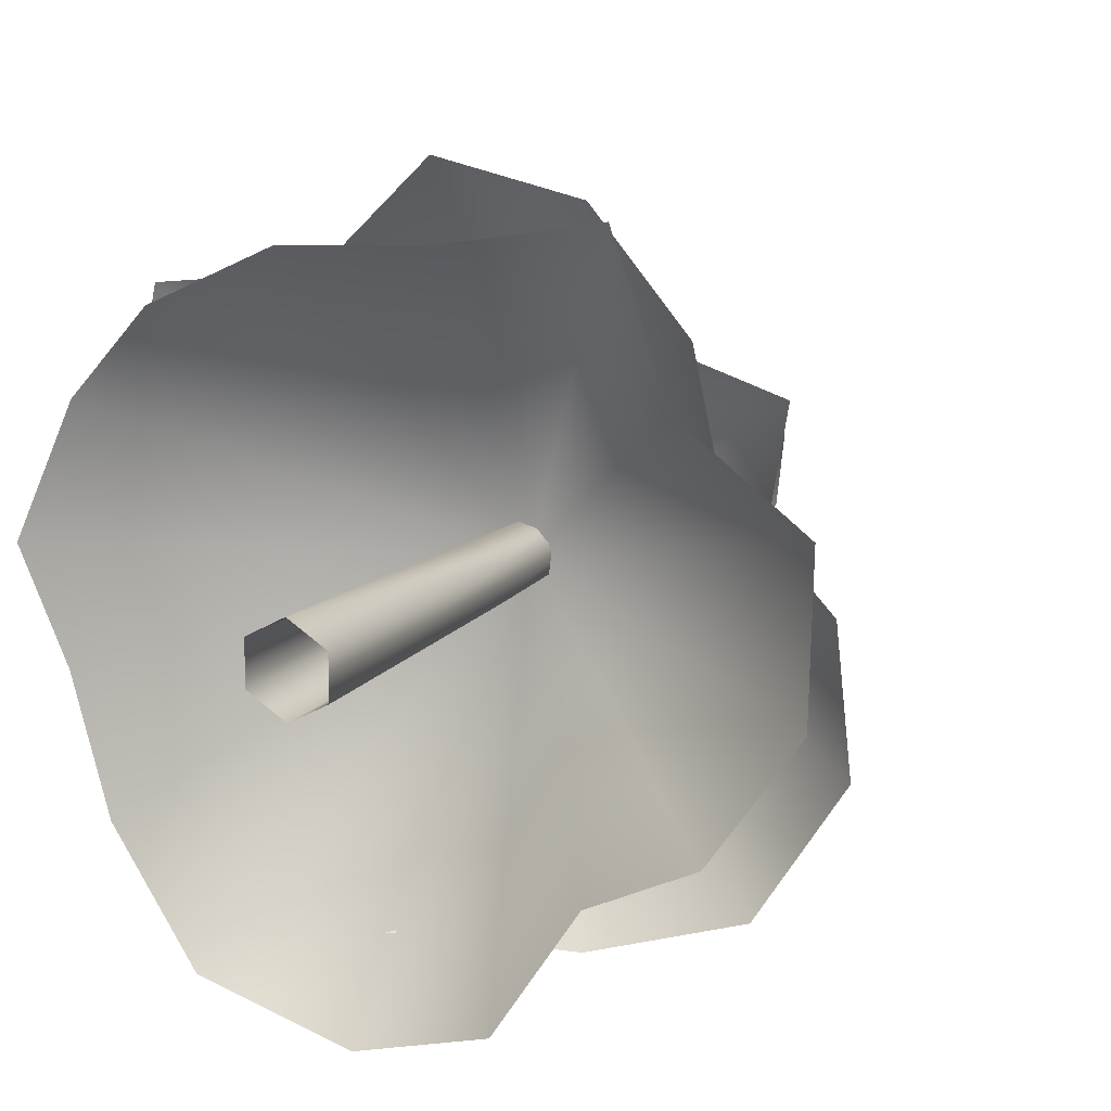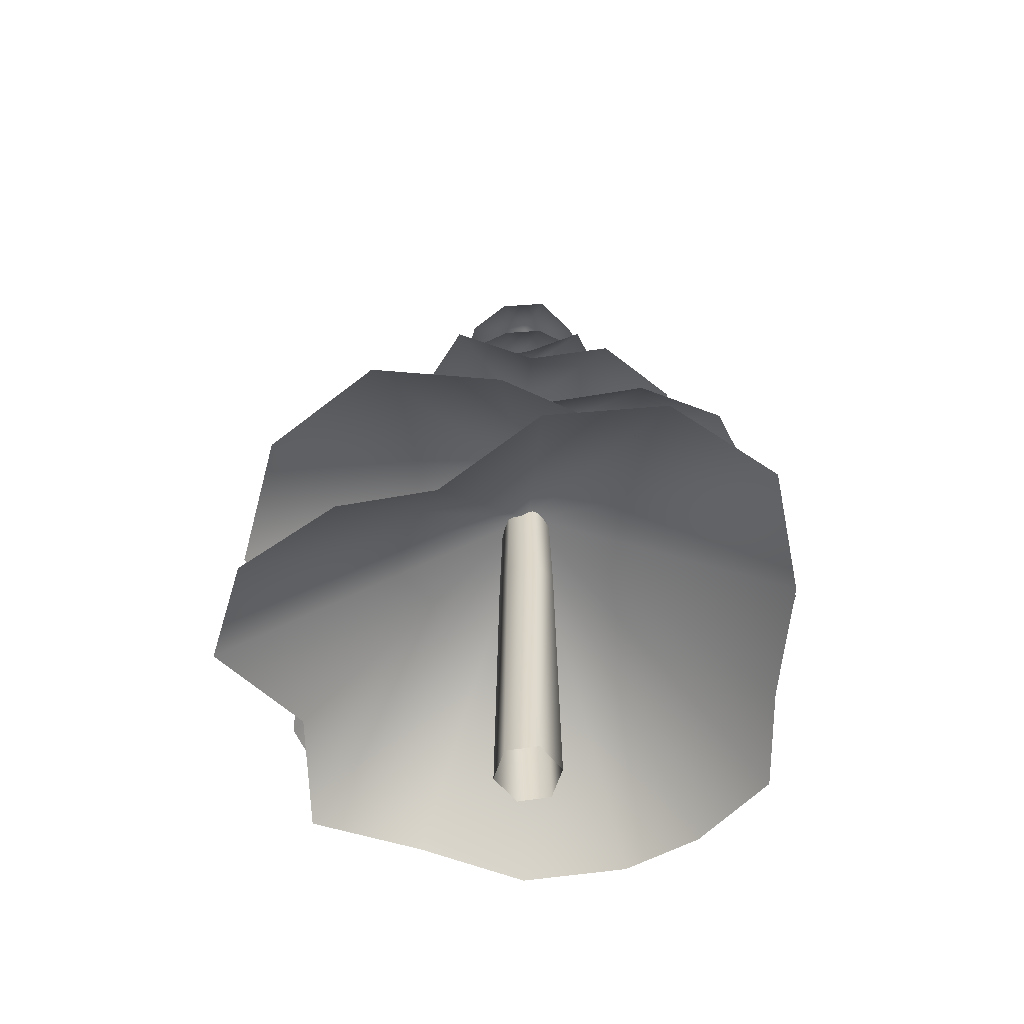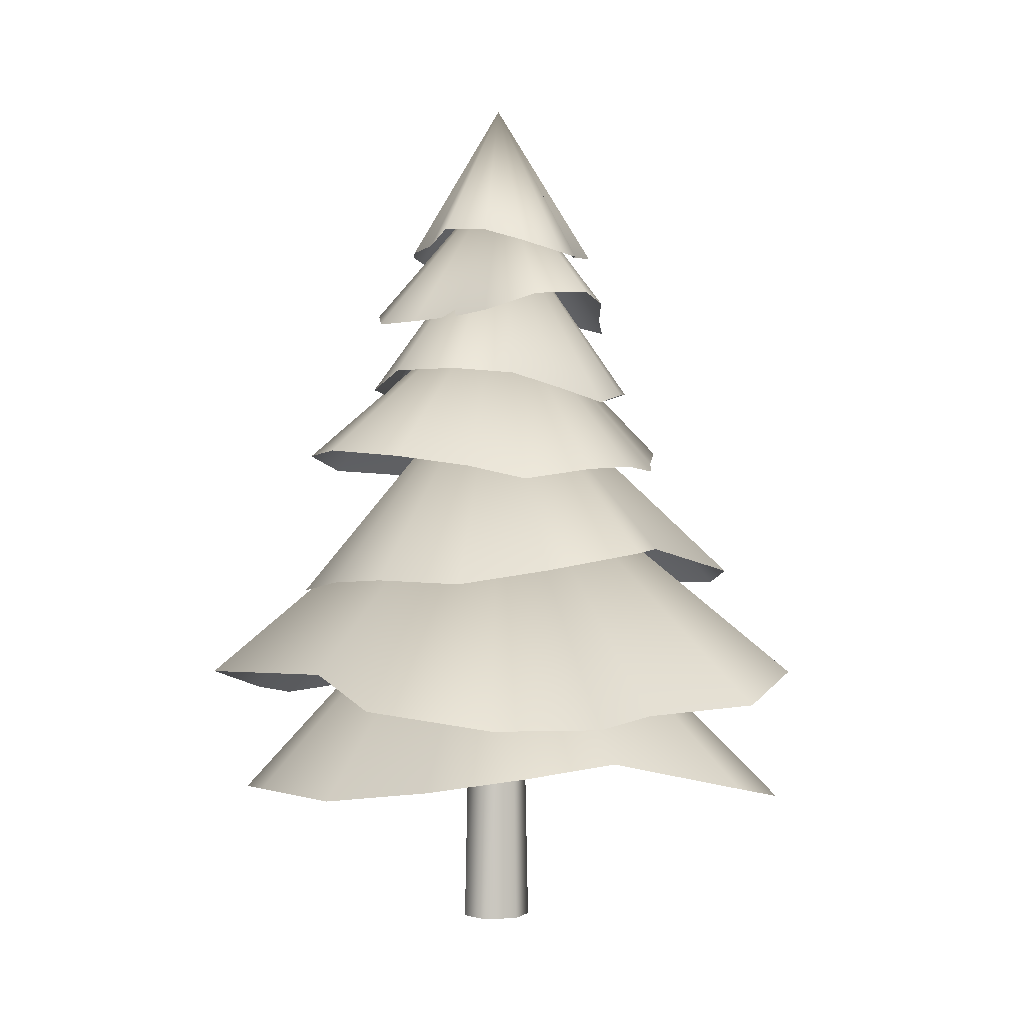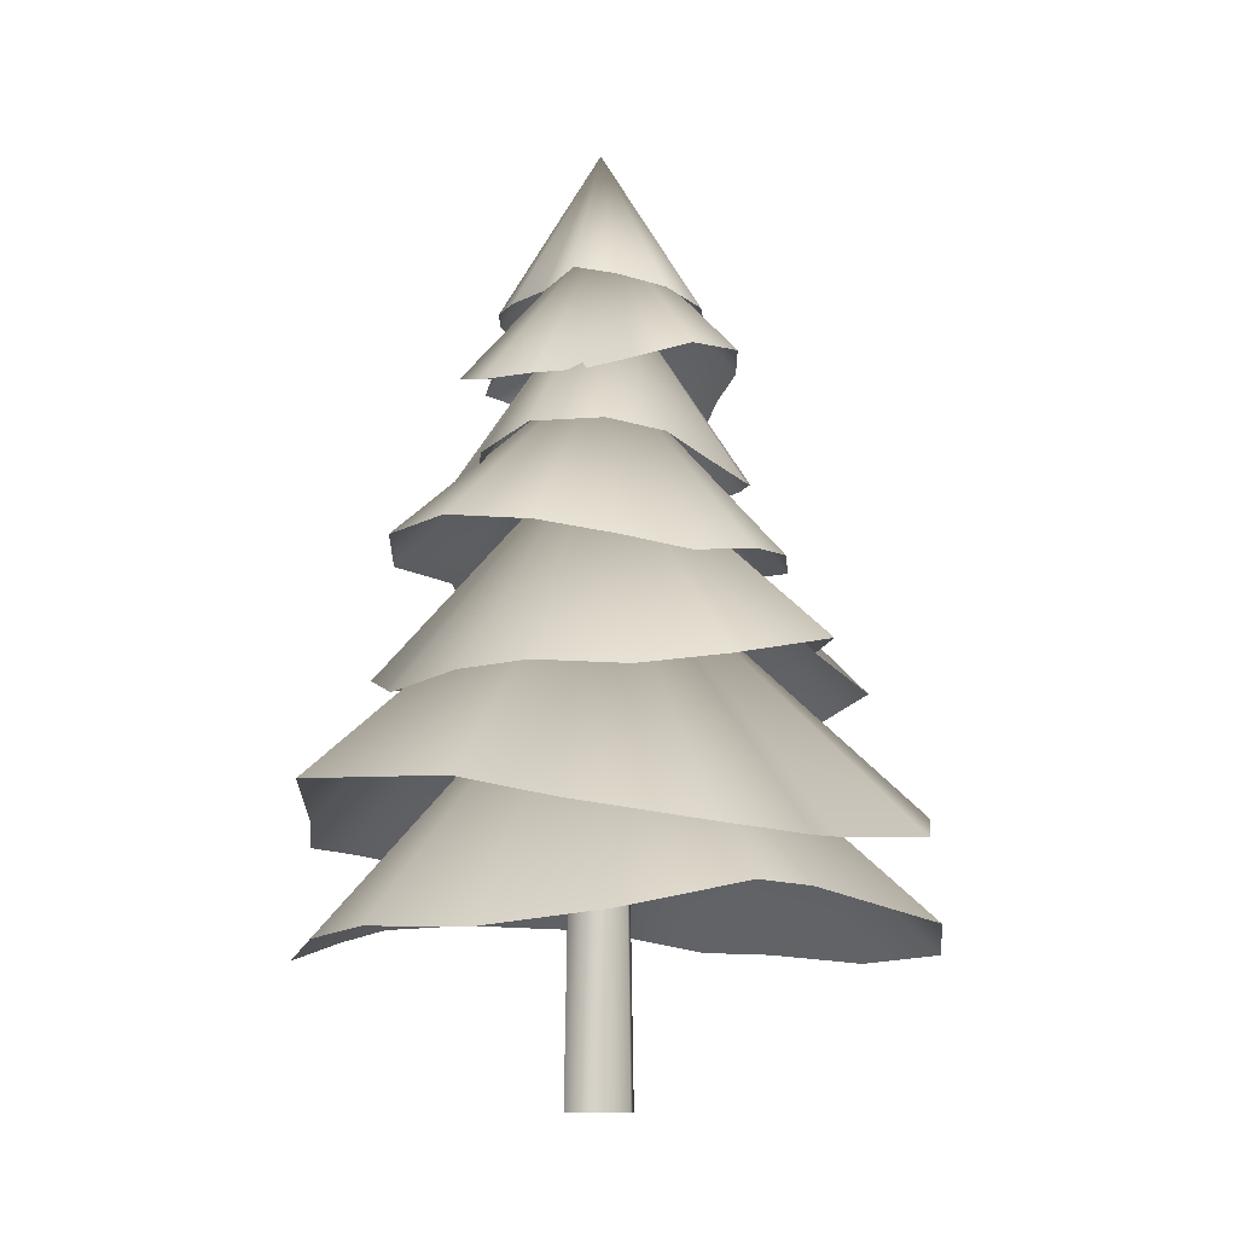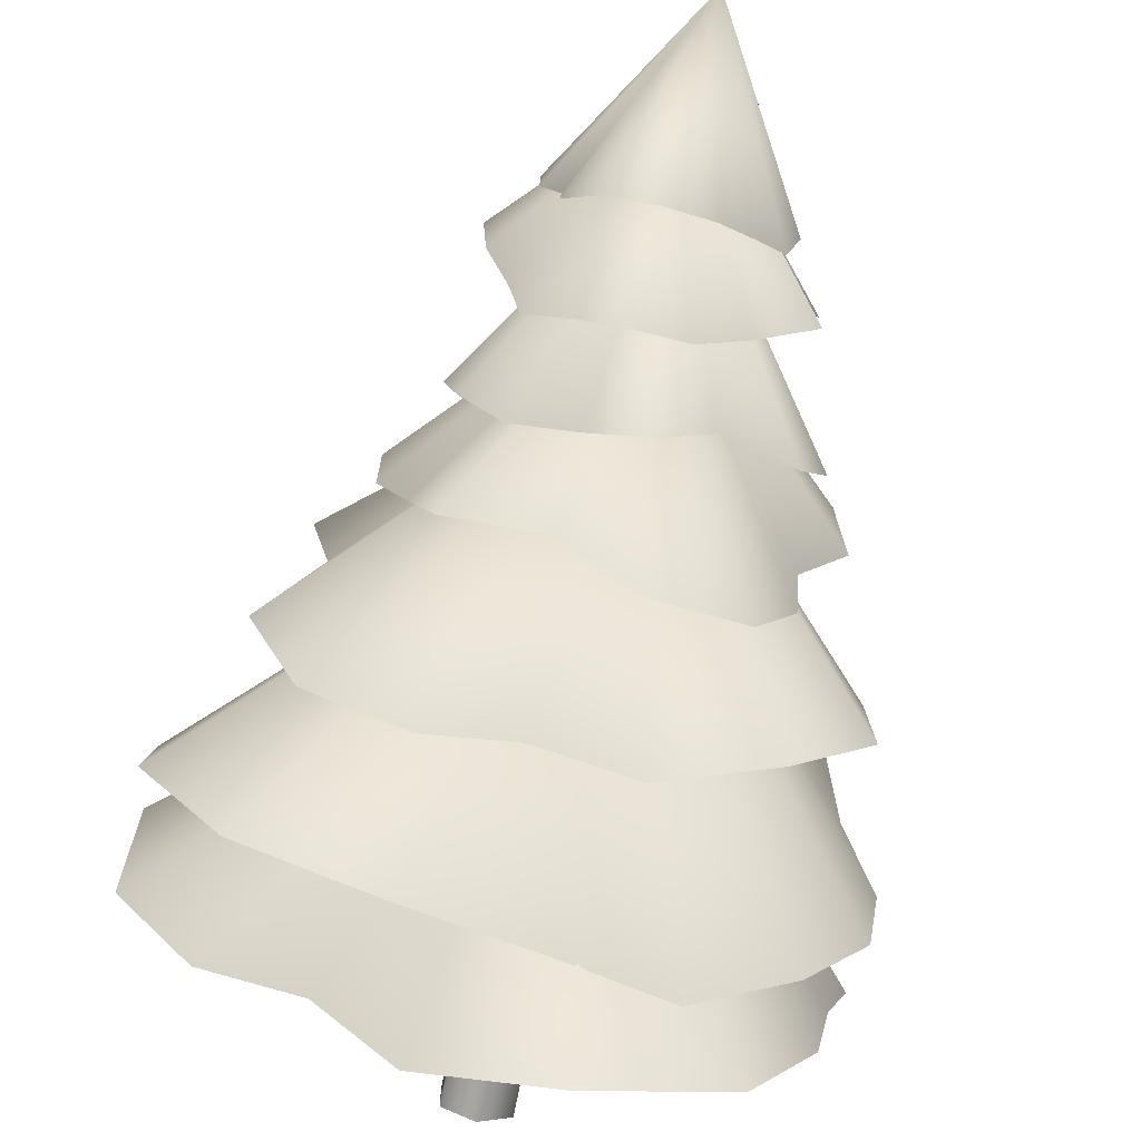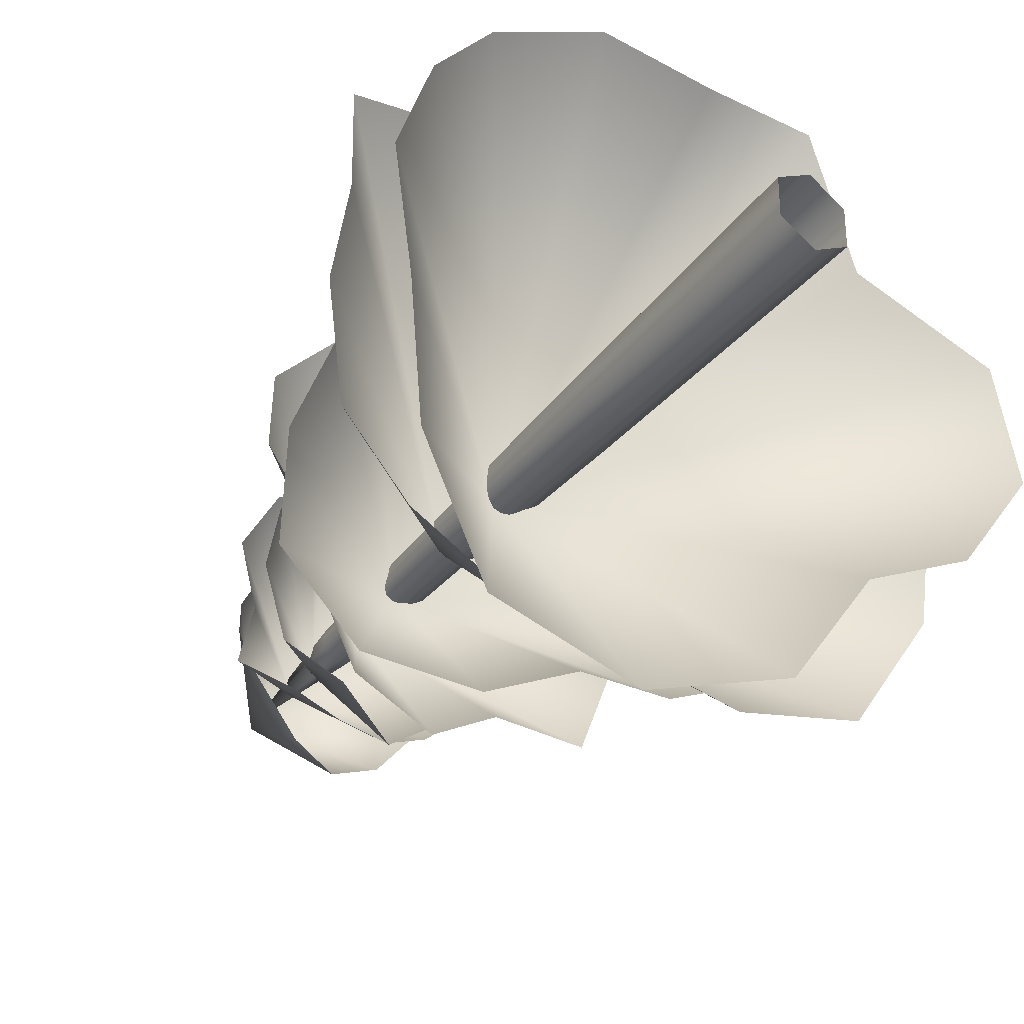
<metadata>
{"format":"obj","ext":"obj","renderer":"f3d","projection":"perspective","resolution":1024,"background":"white","views":[{"elev":10.8,"azim":20.5,"up":"+Z"},{"elev":-57.7,"azim":162.7,"up":"+Y"},{"elev":-0.5,"azim":23.1,"up":"+Y"},{"elev":-10.0,"azim":5.1,"up":"+Y"},{"elev":-73.2,"azim":168.3,"up":"+Z"},{"elev":-33.2,"azim":-31.3,"up":"+Z"}]}
</metadata>
<code>
o tris.obj
v -14.64 -27.92 -6.828
v -14.64 -27.92 10.44
v -12.39 128.1 7.969
v -12.39 128.1 -6.828
v -0.03125 128.1 -14.23
v -0.03125 -27.92 -16.7
v 12.31 128.1 -6.828
v 14.56 -27.92 -9.297
v 12.31 128.1 7.969
v 14.56 -27.92 7.969
v -0.03125 128.1 15.38
v -0.03125 -27.92 17.84
v -10.14 235.6 5.5
v -10.14 235.6 -4.359
v -0.03125 235.6 -9.297
v 10.06 235.6 -4.359
v 10.06 235.6 5.5
v -0.03125 235.6 12.91
v -6.766 329.2 5.5
v -6.766 329.2 -1.891
v -0.03125 329.2 -6.828
v 7.828 329.2 -4.359
v 7.828 329.2 5.5
v -0.03125 329.2 7.969
v -0.03125 410.7 0.5625
g bark
f 1 2 3
f 4 1 3
f 6 1 4
f 4 5 6
f 8 6 5
f 5 7 8
f 9 10 8
f 7 9 8
f 12 10 9
f 9 11 12
f 2 12 11
f 3 2 11
f 4 3 13
f 14 4 13
f 5 4 14
f 14 15 5
f 16 7 5
f 15 16 5
f 17 9 7
f 16 17 7
f 18 11 9
f 17 18 9
f 3 11 18
f 13 3 18
f 14 13 19
f 20 14 19
f 21 15 14
f 20 21 14
f 22 16 15
f 21 22 15
f 23 17 16
f 22 23 16
f 18 17 23
f 23 24 18
f 18 24 19
f 19 13 18
f 20 19 25
f 25 21 20
f 25 22 21
f 25 23 22
f 25 24 23
f 19 24 25
v -53.95 83.02 -124.1
v -0.03125 237.3 -0.6562
v -4.516 91.69 -122.9
v 52.77 102.1 -126.6
v 113.4 107.3 -110.5
v 149.4 105.6 -56.2
v 147.1 91.69 4.266
v 106.7 88.22 49.94
v 97.7 84.75 96.84
v 59.5 86.48 142.5
v -1.156 95.16 156.1
v -50.59 109 112.9
v -115.8 109 106.7
v -121.4 96.89 49.94
v -132.6 89.95 -4.359
v -124.8 91.69 -57.44
v -97.78 88.22 -93.23
v -84.3 150.6 64.75
v -0.03125 278.9 -0.6562
v -93.28 157.6 27.72
v -107.9 168 -15.47
v -107.9 171.5 -67.31
v -73.06 169.7 -104.3
v -25.88 157.6 -114.2
v 16.81 155.8 -93.23
v 56.14 152.4 -95.7
v 98.83 154.1 -75.95
v 121.3 161 -30.28
v 97.7 173.2 15.38
v 106.7 171.5 65.98
v 64 162.8 83.27
v 23.55 155.8 103
v -19.12 157.6 106.7
v -51.72 155.8 93.14
v 47.14 209.6 72.16
v 1.078 313.6 -1.891
v 15.69 216.5 74.62
v -20.25 221.7 84.5
v -59.58 225.2 80.8
v -88.8 223.5 49.94
v -93.28 216.5 10.44
v -71.94 214.8 -22.88
v -70.81 209.6 -53.73
v -52.84 211.3 -87.06
v -13.52 218.2 -100.6
v 21.3 226.9 -78.42
v 62.88 226.9 -80.89
v 72.98 220 -46.33
v 85.34 214.8 -13
v 85.34 216.5 21.55
v 72.98 214.8 47.47
v 67.38 251.2 16.61
v 2.203 357 -0.6562
v 51.64 258.1 35.12
v 34.78 265.1 59.81
v 10.06 266.8 79.56
v -23.62 266.8 75.86
v -47.22 258.1 56.11
v -52.84 256.4 26.48
v -68.56 252.9 7.969
v -74.19 252.9 -21.64
v -60.7 259.9 -50.03
v -28.12 268.5 -56.2
v -5.641 268.5 -79.66
v 17.94 261.6 -64.84
v 44.91 256.4 -52.5
v 62.88 258.1 -32.75
v 68.5 256.4 -10.53
v 47.14 292.8 -38.92
v 3.328 379.5 -0.6562
v 52.77 298 -19.17
v 62.88 305 4.266
v 65.12 308.4 32.66
v 46.02 306.7 53.64
v 20.19 298 62.28
v -3.406 296.3 51.17
v -24.75 294.5 53.64
v -49.47 294.5 43.77
v -62.95 301.5 19.08
v -51.72 308.4 -6.828
v -58.45 308.4 -35.22
v -34.86 301.5 -45.09
v -13.52 298 -56.2
v 10.06 299.8 -59.91
v 28.05 298 -53.73
v -41.59 329.2 -22.88
v -0.03125 414.2 -1.891
v -28.12 334.4 -33.98
v -13.52 339.6 -46.33
v 6.703 343.1 -56.2
v 28.05 341.4 -48.8
v 41.53 334.4 -32.75
v 40.41 332.7 -11.77
v 48.27 331 4.266
v 48.27 331 24.02
v 33.66 336.2 41.3
v 11.19 343.1 41.3
v -6.766 343.1 52.41
v -21.38 336.2 40.06
v -37.11 334.4 27.72
v -46.09 334.4 10.44
v -47.22 332.7 -4.359
v -134.9 37.94 21.55
v -1.156 192.2 -0.6562
v -121.4 48.34 -25.34
v -111.3 57.02 -82.12
v -80.92 62.22 -137.7
v -19.12 60.48 -158.7
v 38.16 48.34 -142.6
v 72.98 44.88 -92
v 116.8 39.67 -72.25
v 151.6 41.41 -24.11
v 150.5 51.81 37.59
v 96.58 65.69 74.62
v 75.23 63.95 137.6
v 17.94 53.55 128.9
v -38.23 46.61 127.7
v -87.67 48.34 105.5
v -115.8 44.88 72.16
g leaves
f 26 27 28
f 27 29 28
f 29 27 30
f 27 31 30
f 31 27 32
f 27 33 32
f 33 27 34
f 27 35 34
f 35 27 36
f 27 37 36
f 37 27 38
f 27 39 38
f 39 27 40
f 27 41 40
f 41 27 42
f 27 26 42
f 43 44 45
f 44 46 45
f 46 44 47
f 44 48 47
f 48 44 49
f 44 50 49
f 50 44 51
f 44 52 51
f 52 44 53
f 44 54 53
f 54 44 55
f 44 56 55
f 56 44 57
f 44 58 57
f 58 44 59
f 44 43 59
f 60 61 62
f 61 63 62
f 63 61 64
f 61 65 64
f 65 61 66
f 61 67 66
f 67 61 68
f 61 69 68
f 69 61 70
f 61 71 70
f 71 61 72
f 61 73 72
f 73 61 74
f 61 75 74
f 75 61 76
f 61 60 76
f 77 78 79
f 78 80 79
f 80 78 81
f 78 82 81
f 82 78 83
f 78 84 83
f 84 78 85
f 78 86 85
f 86 78 87
f 78 88 87
f 88 78 89
f 78 90 89
f 90 78 91
f 78 92 91
f 92 78 93
f 78 77 93
f 94 95 96
f 95 97 96
f 97 95 98
f 95 99 98
f 99 95 100
f 95 101 100
f 101 95 102
f 95 103 102
f 103 95 104
f 95 105 104
f 105 95 106
f 95 107 106
f 107 95 108
f 95 109 108
f 109 95 110
f 95 94 110
f 111 112 113
f 112 114 113
f 114 112 115
f 112 116 115
f 116 112 117
f 112 118 117
f 118 112 119
f 112 120 119
f 120 112 121
f 112 122 121
f 122 112 123
f 112 124 123
f 124 112 125
f 112 126 125
f 126 112 127
f 112 111 127
f 128 129 130
f 129 131 130
f 131 129 132
f 129 133 132
f 133 129 134
f 129 135 134
f 135 129 136
f 129 137 136
f 137 129 138
f 129 139 138
f 139 129 140
f 129 141 140
f 141 129 142
f 129 143 142
f 143 129 144
f 129 128 144

</code>
